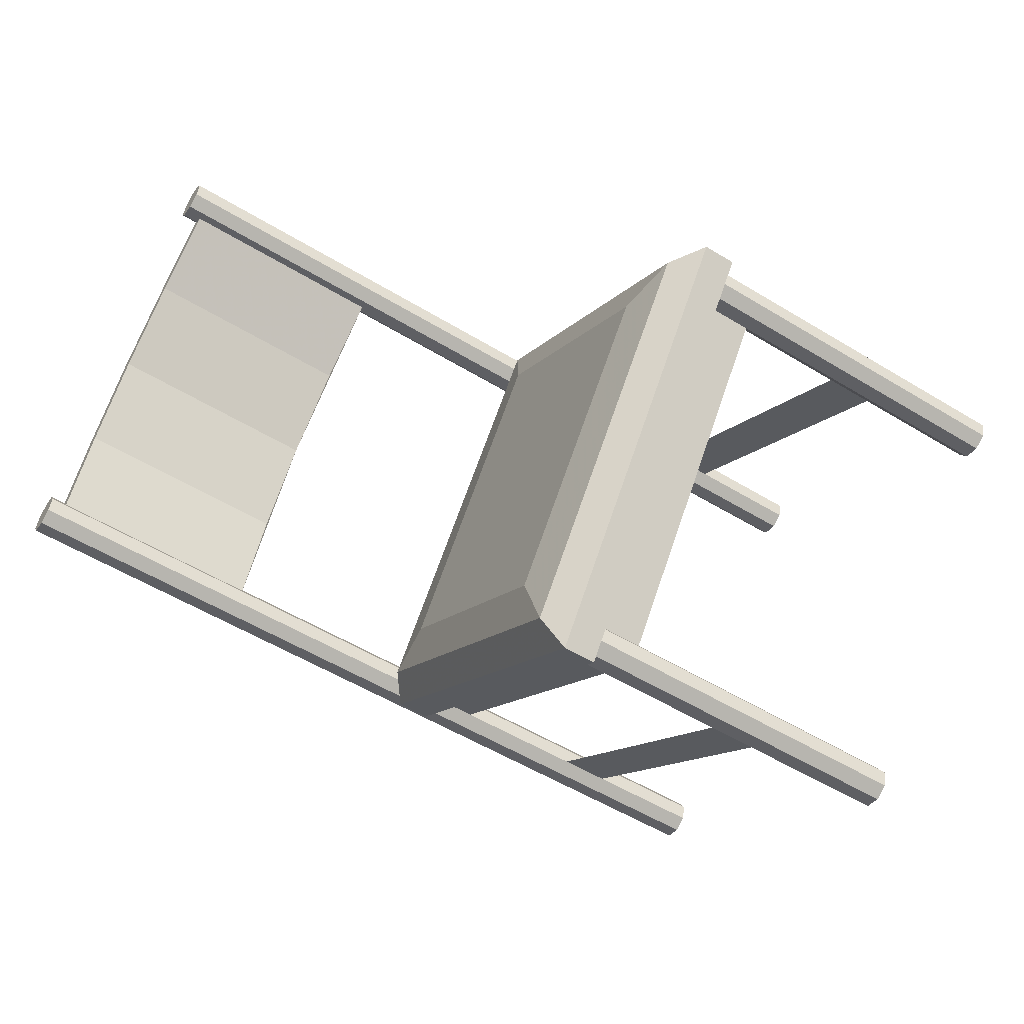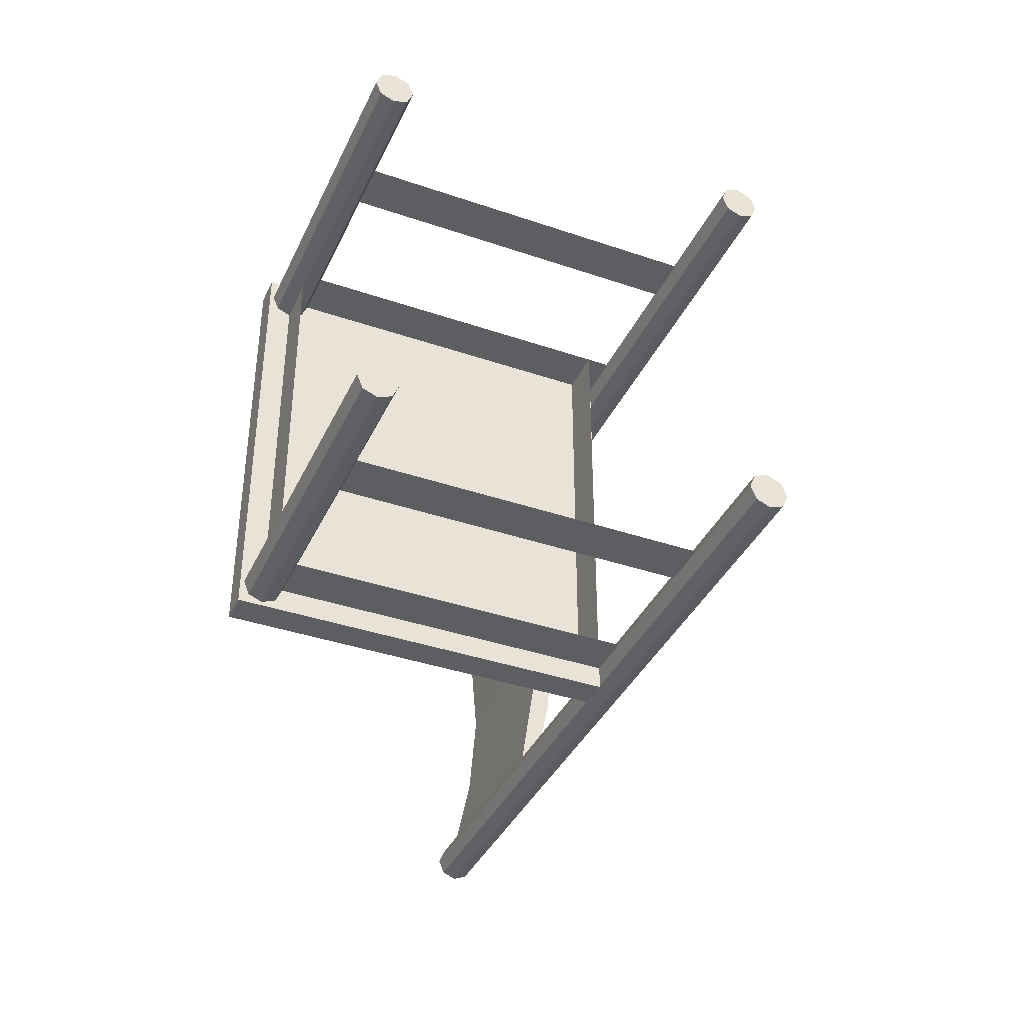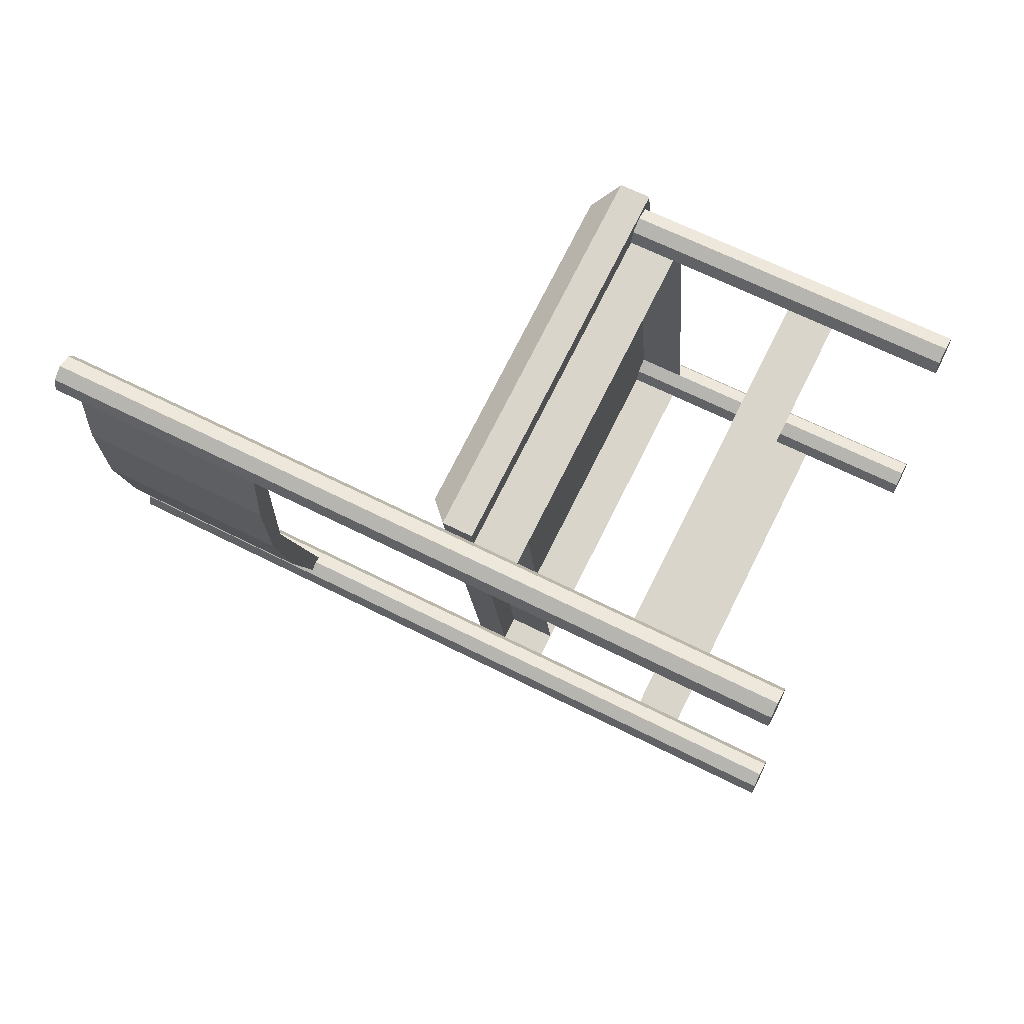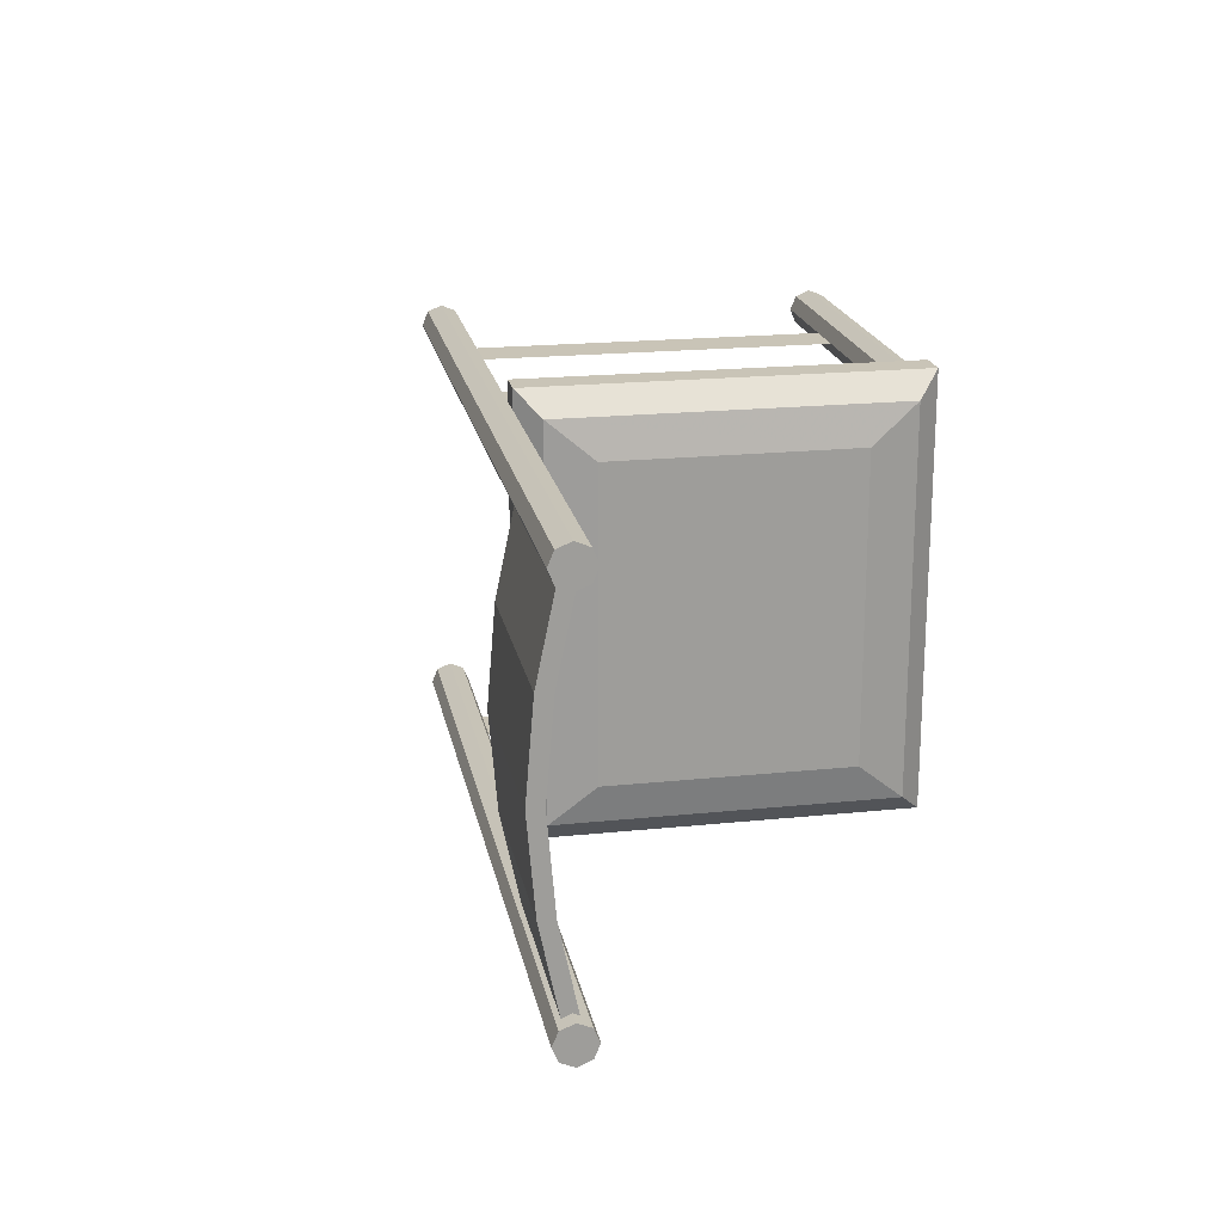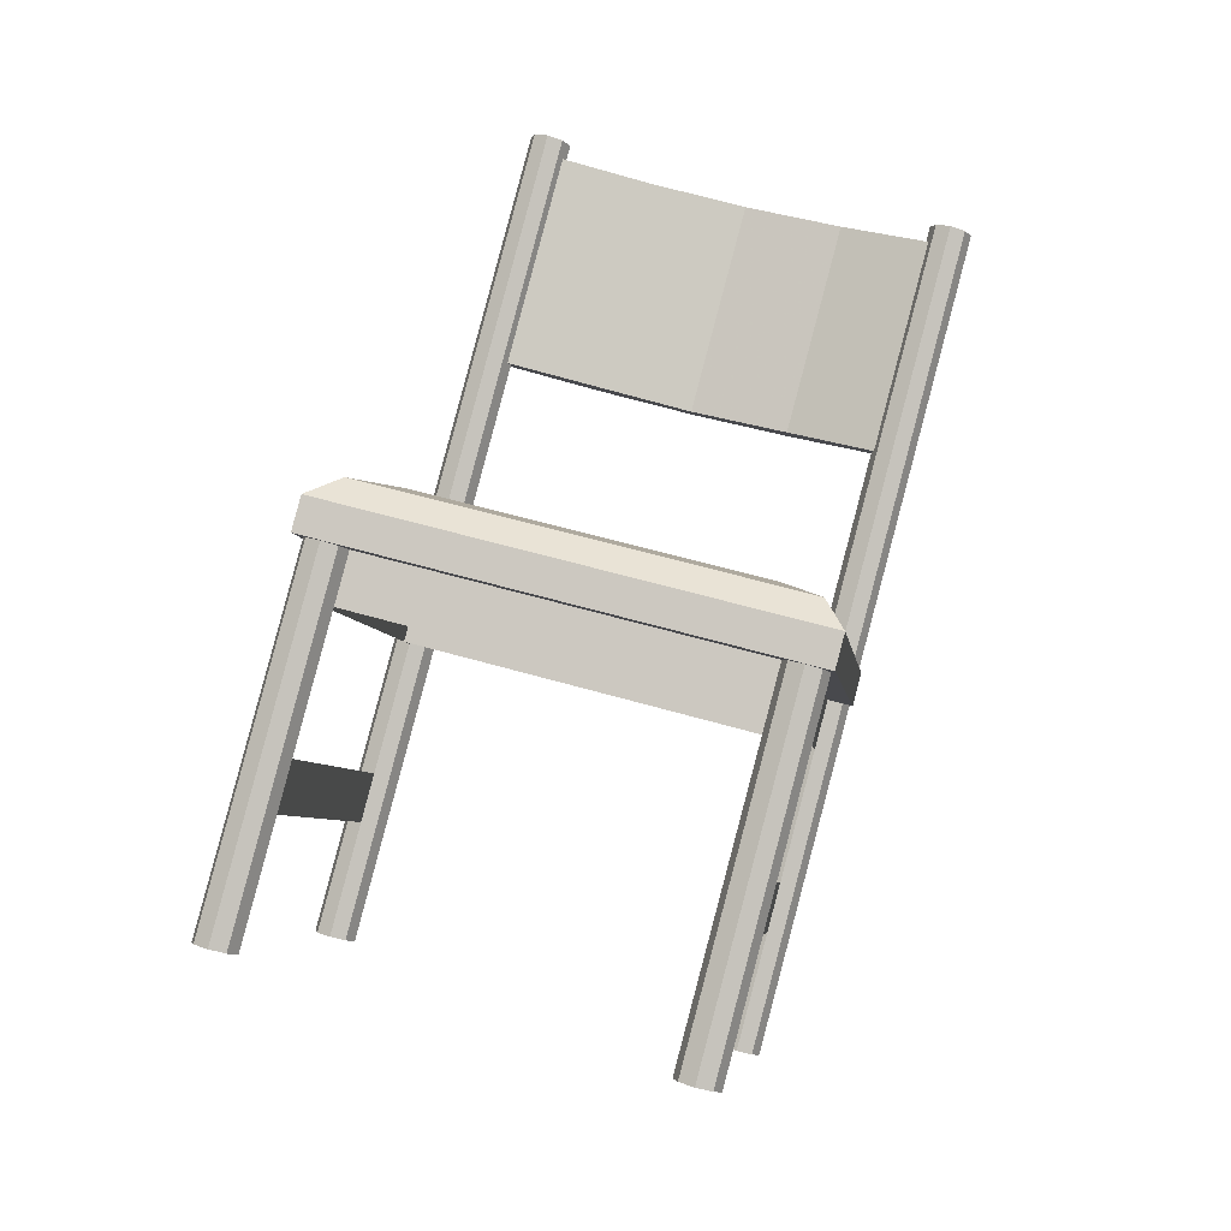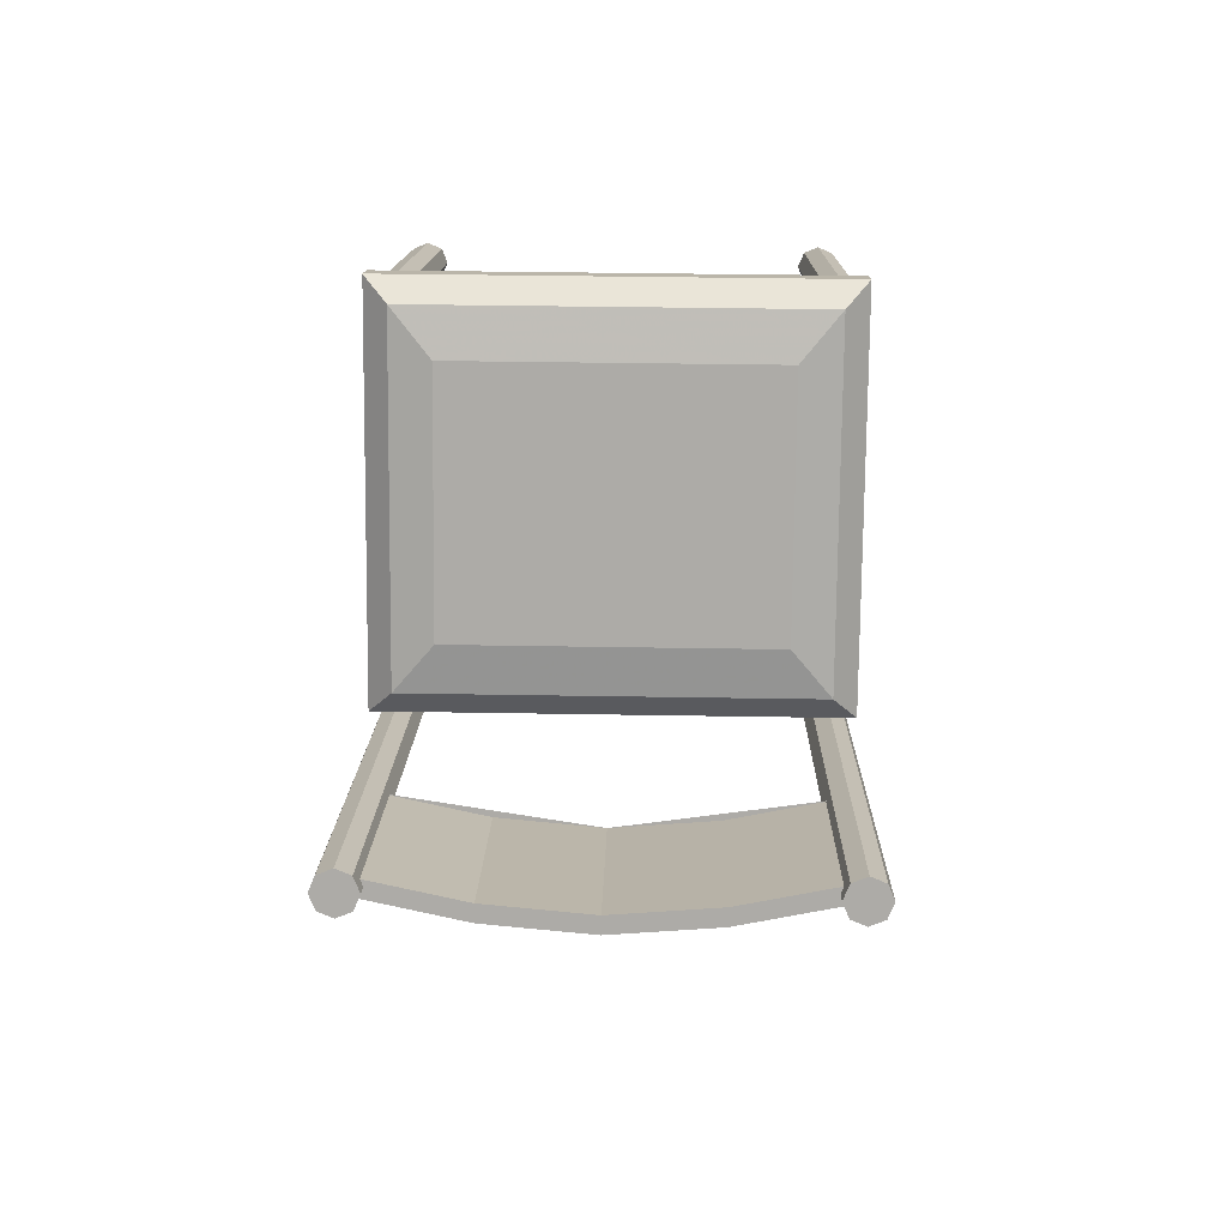
<metadata>
{"format":"obj","ext":"obj","renderer":"f3d","projection":"perspective","resolution":1024,"background":"white","views":[{"elev":67.1,"azim":19.0,"up":"+Z"},{"elev":-38.5,"azim":93.5,"up":"+Y"},{"elev":-16.9,"azim":4.2,"up":"+Z"},{"elev":19.9,"azim":-74.0,"up":"+Y"},{"elev":58.2,"azim":106.7,"up":"+Z"},{"elev":40.2,"azim":-88.8,"up":"+Z"}]}
</metadata>
<code>
v 0.1629 0.2196 -0.3049
v 0.1159 0.2196 -0.2811
v 0.3118 0.2196 0.1071
v -0.05668 0.2196 -0.1941
v 0.1392 0.2196 0.1942
v 0.1863 0.2196 0.1704
v 0.3588 0.2196 0.08333
v -0.009626 0.2196 -0.2178
v -0.04679 -2.023e-17 -0.1745
v -0.04679 0.246 -0.1745
v 0.1511 0.246 0.2177
v 0.1392 -2.023e-17 0.1942
v 0.1863 -2.023e-17 0.1704
v 0.01214 0.2196 -0.1747
v -0.03491 0.2196 -0.1509
v -0.03491 -2.023e-17 -0.1509
v 0.01214 -2.023e-17 -0.1747
v -0.5116 0.1977 0.0355
v -0.5046 0.2041 0.04937
v -0.5017 0.2196 0.05511
v 0.2727 0.1977 -0.3603
v 0.2657 0.2041 -0.3742
v 0.2628 0.2196 -0.3799
v 0.4686 0.1977 0.02792
v 0.4616 0.2041 0.01406
v 0.4587 0.2196 0.008314
v 0.4686 -0.1977 0.02792
v 0.4756 -0.2041 0.04179
v 0.4785 -0.2196 0.04753
v 0.2727 -0.1977 -0.3603
v 0.2797 -0.2041 -0.3464
v 0.2826 -0.2196 -0.3407
v -0.5116 -0.1977 0.0355
v -0.5186 -0.2041 0.02164
v -0.5215 -0.2196 0.0159
v -0.03491 -0.2196 -0.1509
v 0.01214 -0.2196 -0.1747
v 0.1392 -0.2196 0.1942
v 0.1863 -0.2196 0.1704
v 0.1511 -2.023e-17 0.2177
v 0.1511 -0.246 0.2177
v -0.05668 -0.2196 -0.1941
v 0.1629 -0.2196 -0.3049
v 0.1159 -0.2196 -0.2811
v 0.3118 -0.2196 0.1071
v -0.009626 -0.2196 -0.2178
v 0.3588 -0.2196 0.08333
v -0.5186 0.2041 0.02164
v -0.5215 0.2196 0.0159
v 0.2797 0.2041 -0.3464
v 0.2826 0.2196 -0.3407
v 0.2797 0.2352 -0.3464
v -0.5046 0.2352 0.04937
v 0.2727 0.2416 -0.3603
v -0.5116 0.2416 0.0355
v 0.2657 0.2352 -0.3742
v -0.5186 0.2352 0.02164
v 0.1322 0.2041 0.1803
v 0.1293 0.2196 0.1746
v 0.1392 0.1977 0.1942
v 0.4756 0.2041 0.04179
v 0.1462 0.2041 0.208
v 0.4785 0.2196 0.04753
v 0.1491 0.2196 0.2138
v 0.4756 0.2352 0.04179
v 0.1462 0.2352 0.208
v 0.4686 0.2416 0.02792
v 0.1392 0.2416 0.1942
v 0.4616 0.2352 0.01406
v 0.1322 0.2352 0.1803
v 0.4587 -0.2196 0.008314
v 0.4616 -0.2352 0.01406
v 0.1322 -0.2352 0.1803
v 0.4686 -0.2416 0.02792
v 0.1392 -0.2416 0.1942
v 0.4756 -0.2352 0.04179
v 0.1462 -0.2352 0.208
v 0.1491 -0.2196 0.2138
v 0.1462 -0.2041 0.208
v 0.1392 -0.1977 0.1942
v 0.4616 -0.2041 0.01406
v 0.1322 -0.2041 0.1803
v 0.1293 -0.2196 0.1746
v 0.2628 -0.2196 -0.3799
v 0.2657 -0.2352 -0.3742
v -0.5186 -0.2352 0.02164
v 0.2727 -0.2416 -0.3603
v -0.5116 -0.2416 0.0355
v 0.2797 -0.2352 -0.3464
v -0.5046 -0.2352 0.04937
v -0.5017 -0.2196 0.05511
v -0.5046 -0.2041 0.04937
v 0.2657 -0.2041 -0.3742
v -0.5018 0.1054 0.01582
v -0.5058 -2.023e-17 0.007979
v -0.3019 -2.023e-17 -0.09493
v -0.4919 0.2108 0.03543
v -0.2979 0.1054 -0.08709
v -0.5097 0.1054 0.0001365
v -0.4998 0.2108 0.01974
v -0.2959 0.2108 -0.08317
v -0.5137 -2.023e-17 -0.007706
v -0.3058 0.1054 -0.1028
v -0.3098 -2.023e-17 -0.1106
v -0.07816 -2.023e-17 -0.1586
v -0.07816 0.246 -0.1586
v 0.1197 0.246 0.2335
v 0.1197 -2.023e-17 0.2335
v 0.08434 0.2196 0.2219
v 0.08434 -2.023e-17 0.2219
v -0.08981 0.2196 -0.1232
v 0.05275 0.1757 0.1788
v 0.05275 -2.023e-17 0.1788
v -0.07391 0.1757 -0.07221
v -0.08981 -2.023e-17 -0.1232
v -0.07391 -0.1757 -0.07221
v -0.07391 -2.023e-17 -0.07221
v 0.05275 -0.1757 0.1788
v -0.08981 -0.2196 -0.1232
v 0.08434 -0.2196 0.2219
v -0.07816 -0.246 -0.1586
v 0.1197 -0.246 0.2335
v -0.04679 -0.246 -0.1745
v -0.5097 -0.1054 0.0001365
v -0.4998 -0.2108 0.01974
v -0.2979 -0.1054 -0.08709
v -0.288 -0.2108 -0.06748
v -0.3058 -0.1054 -0.1028
v -0.2959 -0.2108 -0.08317
v -0.4919 -0.2108 0.03543
v -0.5018 -0.1054 0.01582
v -0.288 0.2108 -0.06748
v 0.1462 -0.2041 0.208
v 0.1491 -0.2196 0.2138
v 0.1392 -0.1977 0.1942
v 0.1322 -0.2041 0.1803
v 0.1293 -0.2196 0.1746
v 0.1322 -0.2352 0.1803
v 0.1462 -0.2352 0.208
v 0.1392 -0.2416 0.1942
v -0.4998 -0.2108 0.01974
v -0.4919 -0.2108 0.03543
v -0.2959 -0.2108 -0.08317
v -0.288 -0.2108 -0.06748
v -0.4919 0.2108 0.03543
v -0.4998 0.2108 0.01974
v -0.288 0.2108 -0.06748
v -0.2959 0.2108 -0.08317
v 0.1462 0.2041 0.208
v 0.1392 0.1977 0.1942
v 0.1491 0.2196 0.2138
v 0.1462 0.2352 0.208
v 0.1392 0.2416 0.1942
v 0.1322 0.2352 0.1803
v 0.1322 0.2041 0.1803
v 0.1293 0.2196 0.1746
f 1 2 3
f 4 5 6
f 3 7 1
f 6 8 4
f 9 10 11
f 6 5 12
f 12 13 6
f 14 15 16
f 16 17 14
f 18 19 20
f 21 22 23
f 24 25 26
f 27 28 29
f 30 31 32
f 33 34 35
f 16 36 37
f 37 17 16
f 39 13 12
f 9 40 41
f 39 38 42
f 43 44 45
f 42 46 39
f 22 48 49
f 21 18 48
f 50 19 18
f 51 20 19
f 52 53 20
f 54 55 53
f 56 57 55
f 23 49 57
f 25 58 59
f 24 60 58
f 61 62 60
f 63 64 62
f 65 66 64
f 67 68 66
f 69 70 68
f 26 59 70
f 71 72 73
f 72 74 75
f 74 76 77
f 76 29 78
f 29 28 79
f 28 27 80
f 27 81 82
f 81 71 83
f 84 85 86
f 85 87 88
f 87 89 90
f 89 32 91
f 32 31 92
f 31 30 33
f 30 93 34
f 93 84 35
f 94 95 96
f 97 94 98
f 99 100 101
f 102 99 103
f 96 104 103
f 102 95 94
f 105 106 10
f 107 108 40
f 10 106 107
f 109 110 108
f 111 106 105
f 109 107 106
f 110 109 112
f 113 112 114
f 112 109 111
f 114 111 115
f 116 117 115
f 118 116 119
f 113 117 116
f 110 113 118
f 120 119 121
f 119 115 105
f 120 122 108
f 123 41 122
f 122 41 40
f 105 9 123
f 102 124 125
f 96 126 127
f 102 104 128
f 124 128 129
f 130 127 126
f 131 126 96
f 9 11 40
f 18 20 53
f 18 53 55
f 18 55 57
f 18 57 49
f 18 49 48
f 21 23 56
f 21 56 54
f 21 54 52
f 21 52 51
f 21 51 50
f 24 26 69
f 24 69 67
f 24 67 65
f 24 65 63
f 24 63 61
f 27 29 76
f 27 76 74
f 27 74 72
f 27 72 71
f 27 71 81
f 30 32 89
f 30 89 87
f 30 87 85
f 30 85 84
f 30 84 93
f 33 35 86
f 33 86 88
f 33 88 90
f 33 90 91
f 33 91 92
f 39 12 38
f 9 41 123
f 43 45 47
f 22 49 23
f 21 48 22
f 50 18 21
f 51 19 50
f 52 20 51
f 54 53 52
f 56 55 54
f 23 57 56
f 25 59 26
f 24 58 25
f 61 60 24
f 63 62 61
f 65 64 63
f 67 66 65
f 69 68 67
f 26 70 69
f 71 73 83
f 72 75 73
f 74 77 75
f 76 78 77
f 29 79 78
f 28 80 79
f 27 82 80
f 81 83 82
f 84 86 35
f 85 88 86
f 87 90 88
f 89 91 90
f 32 92 91
f 31 33 92
f 30 34 33
f 93 35 34
f 94 96 98
f 97 98 132
f 99 101 103
f 102 103 104
f 96 103 101
f 96 101 132
f 96 132 98
f 102 94 97
f 102 97 100
f 102 100 99
f 105 10 9
f 107 40 11
f 10 107 11
f 109 108 107
f 111 105 115
f 109 106 111
f 110 112 113
f 113 114 117
f 112 111 114
f 114 115 117
f 116 115 119
f 118 119 120
f 113 116 118
f 110 118 120
f 120 121 122
f 119 105 121
f 120 108 110
f 123 122 121
f 122 40 108
f 105 123 121
f 102 125 130
f 102 130 131
f 102 131 95
f 96 127 129
f 96 129 128
f 96 128 104
f 102 128 124
f 124 129 125
f 130 126 131
f 131 96 95
f 133 135 134
f 135 136 134
f 136 137 134
f 137 138 134
f 134 138 139
f 140 139 138
f 141 142 143
f 142 144 143
f 145 147 146
f 146 147 148
f 149 151 150
f 151 152 150
f 152 153 150
f 153 154 150
f 150 154 155
f 155 154 156

</code>
